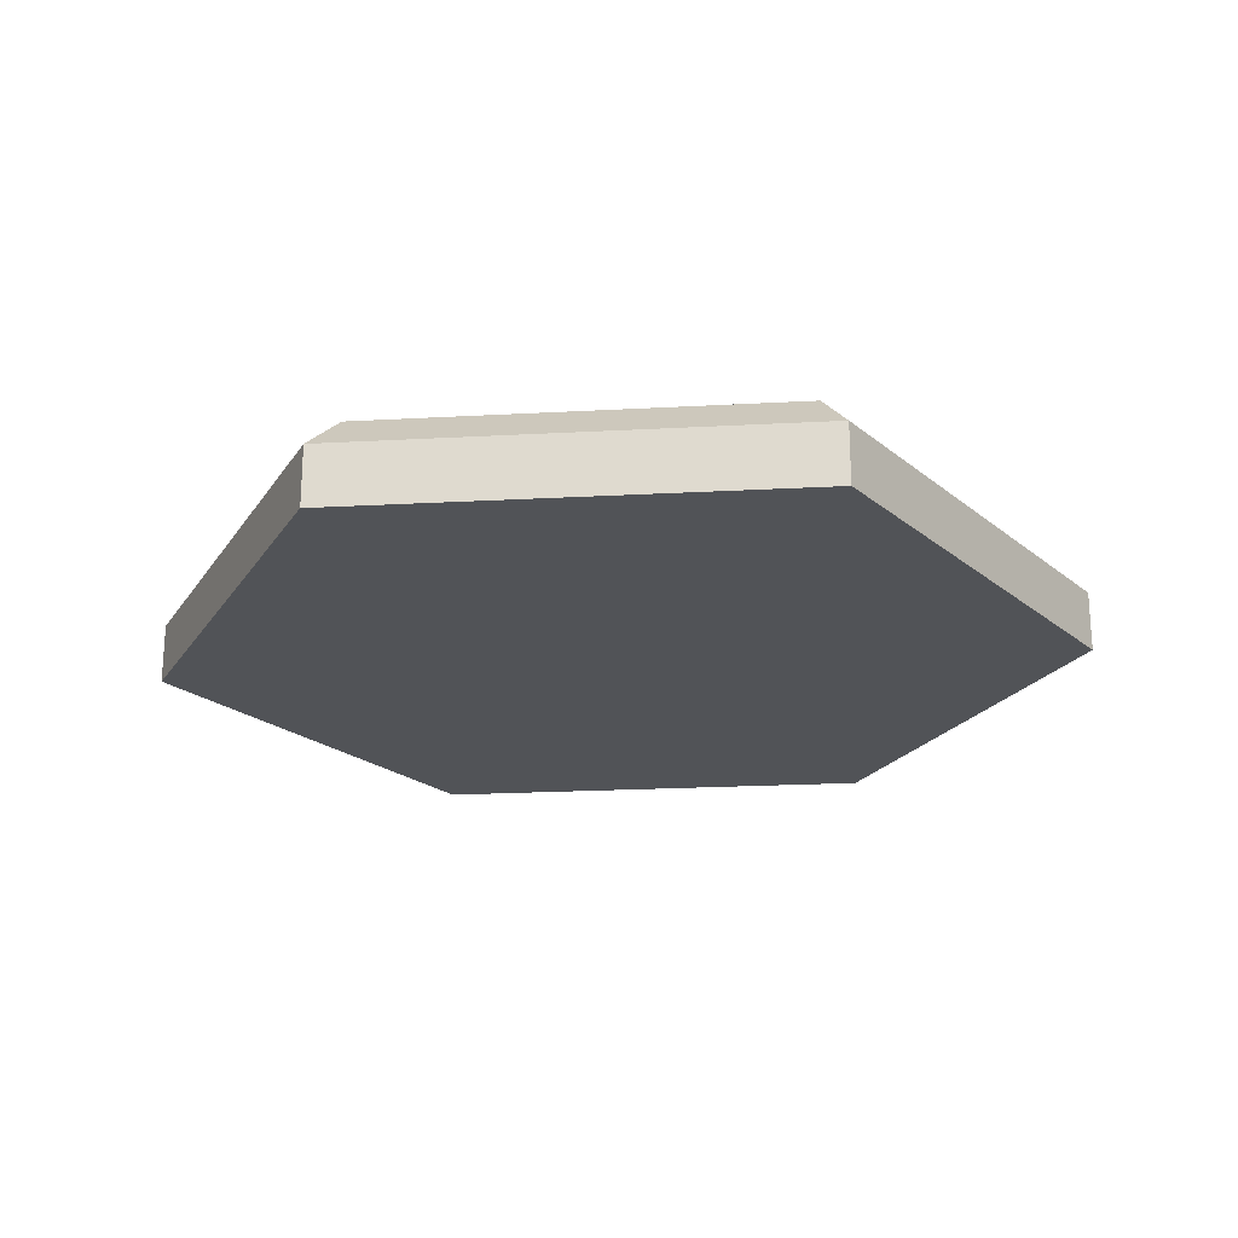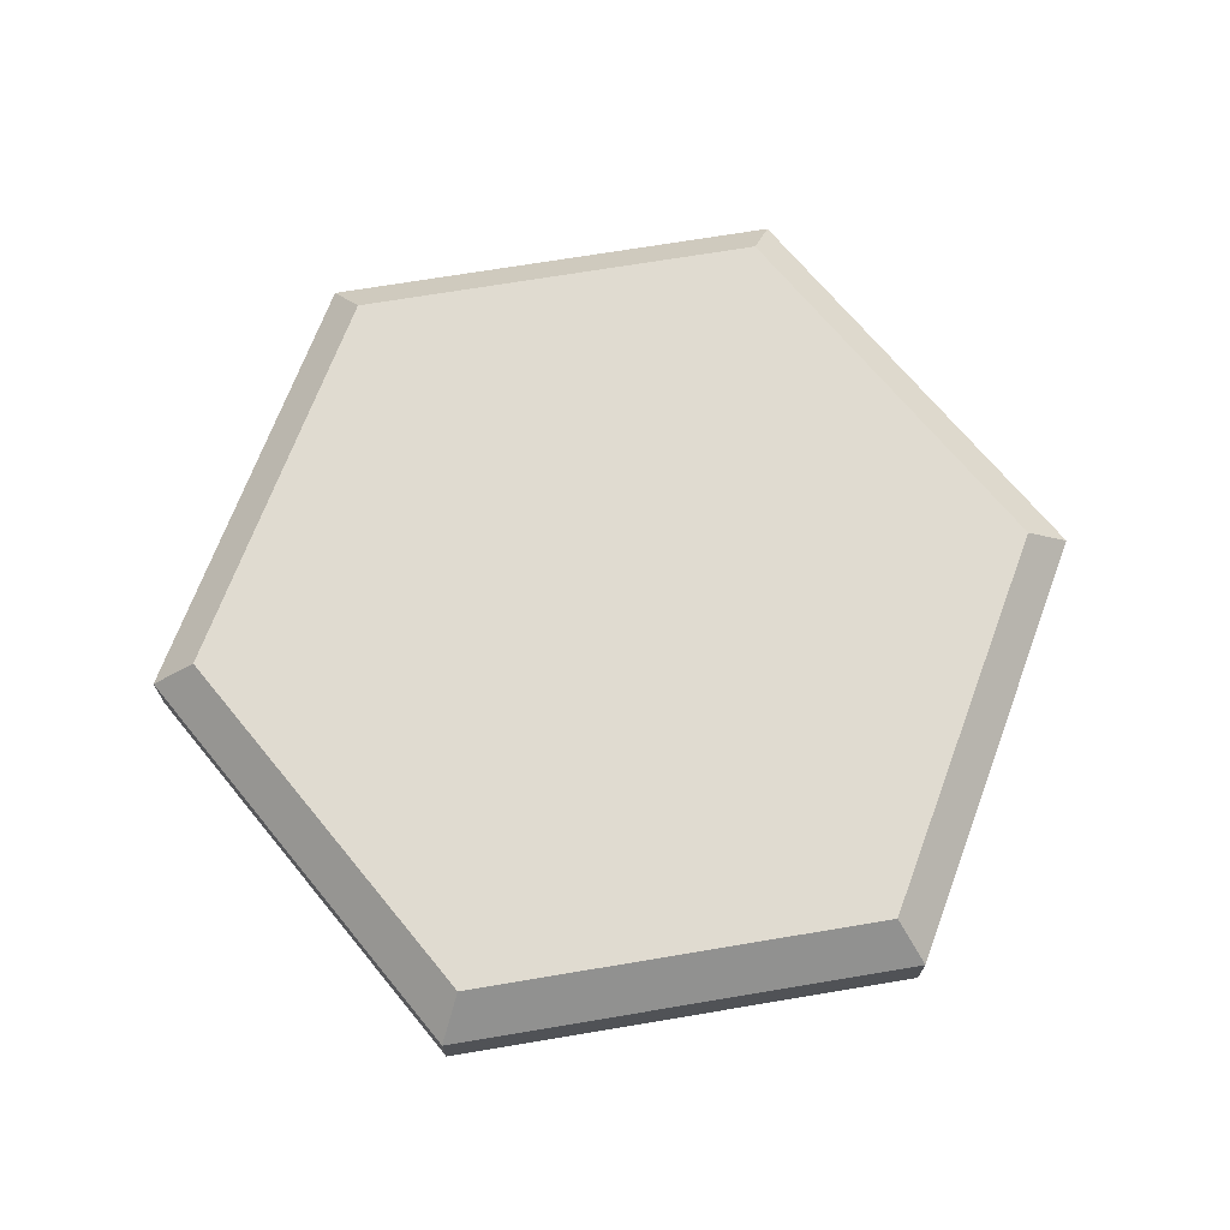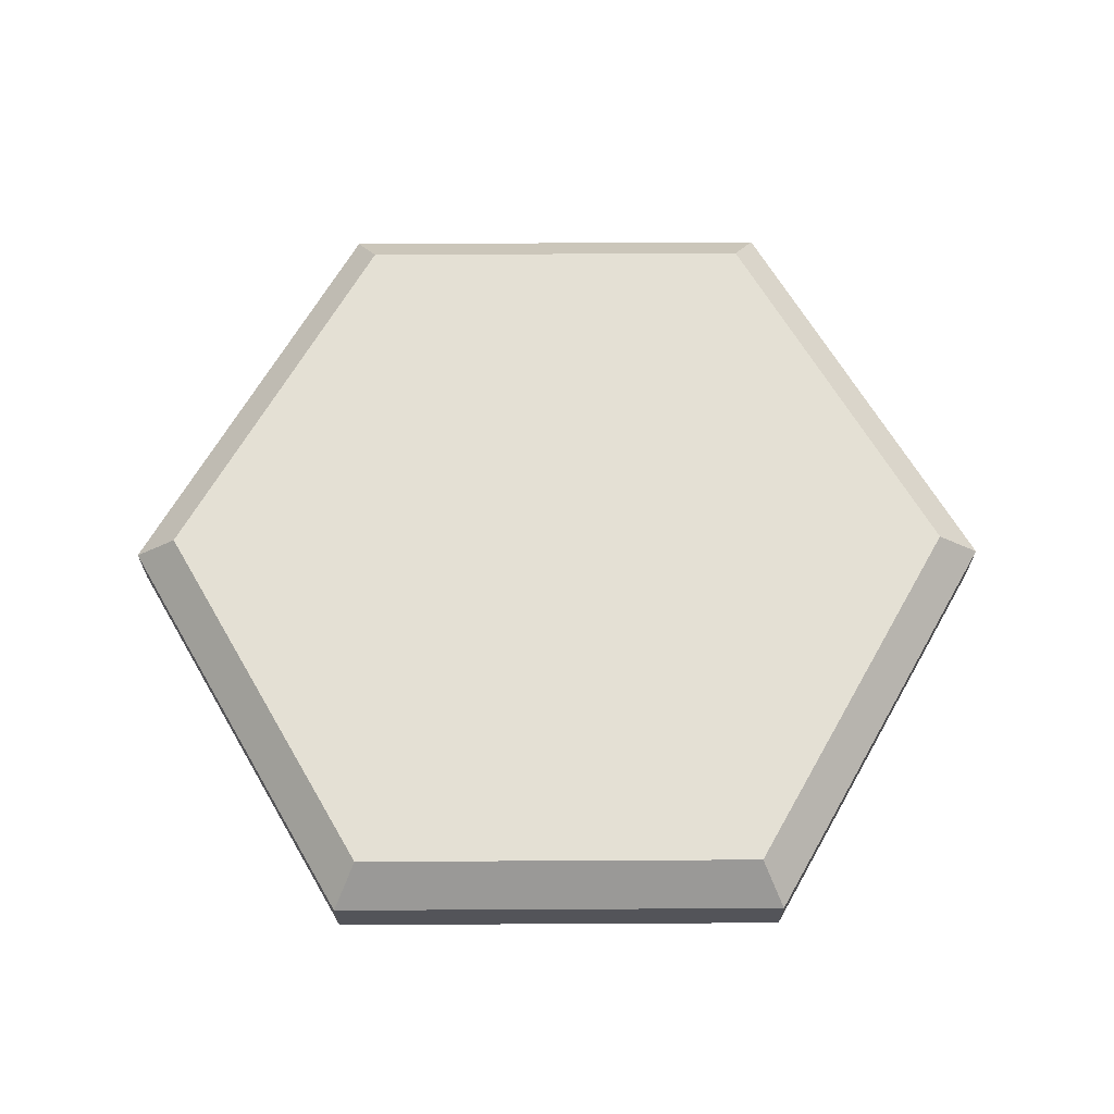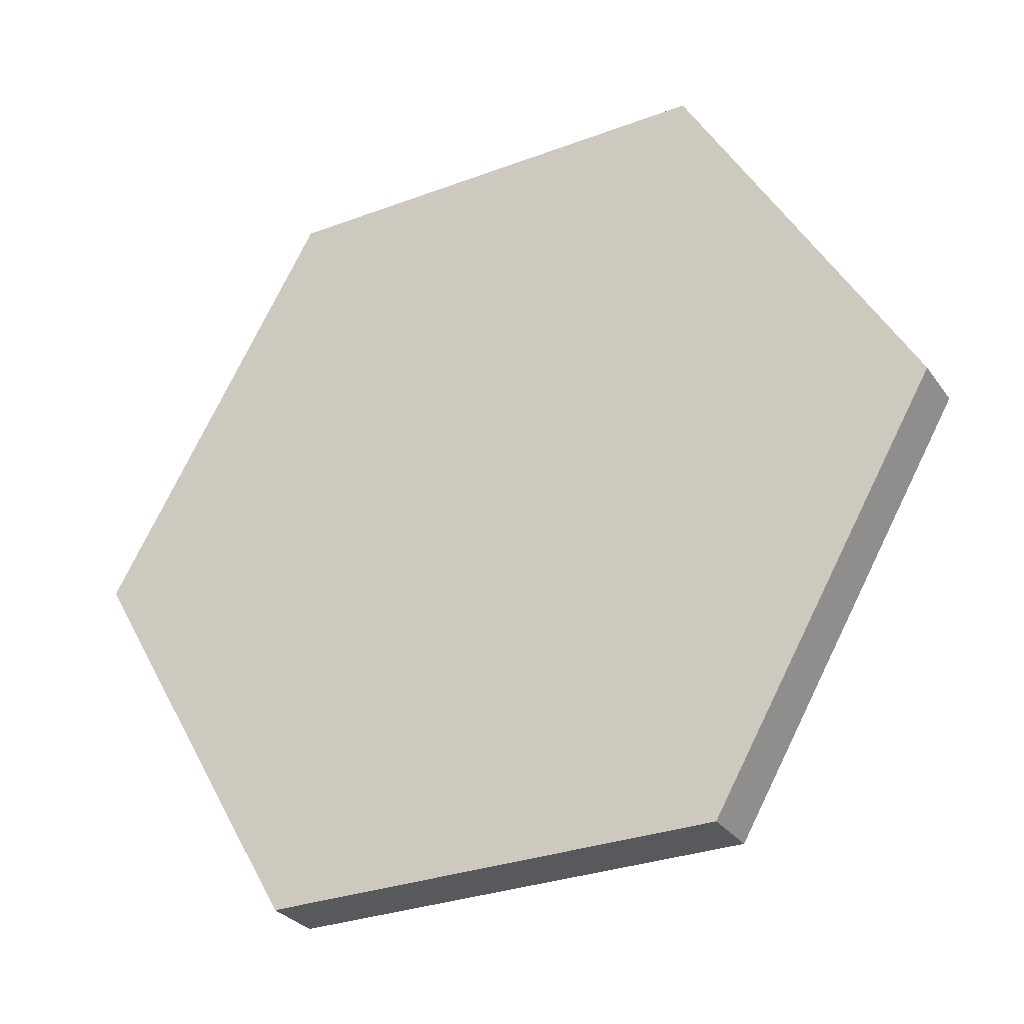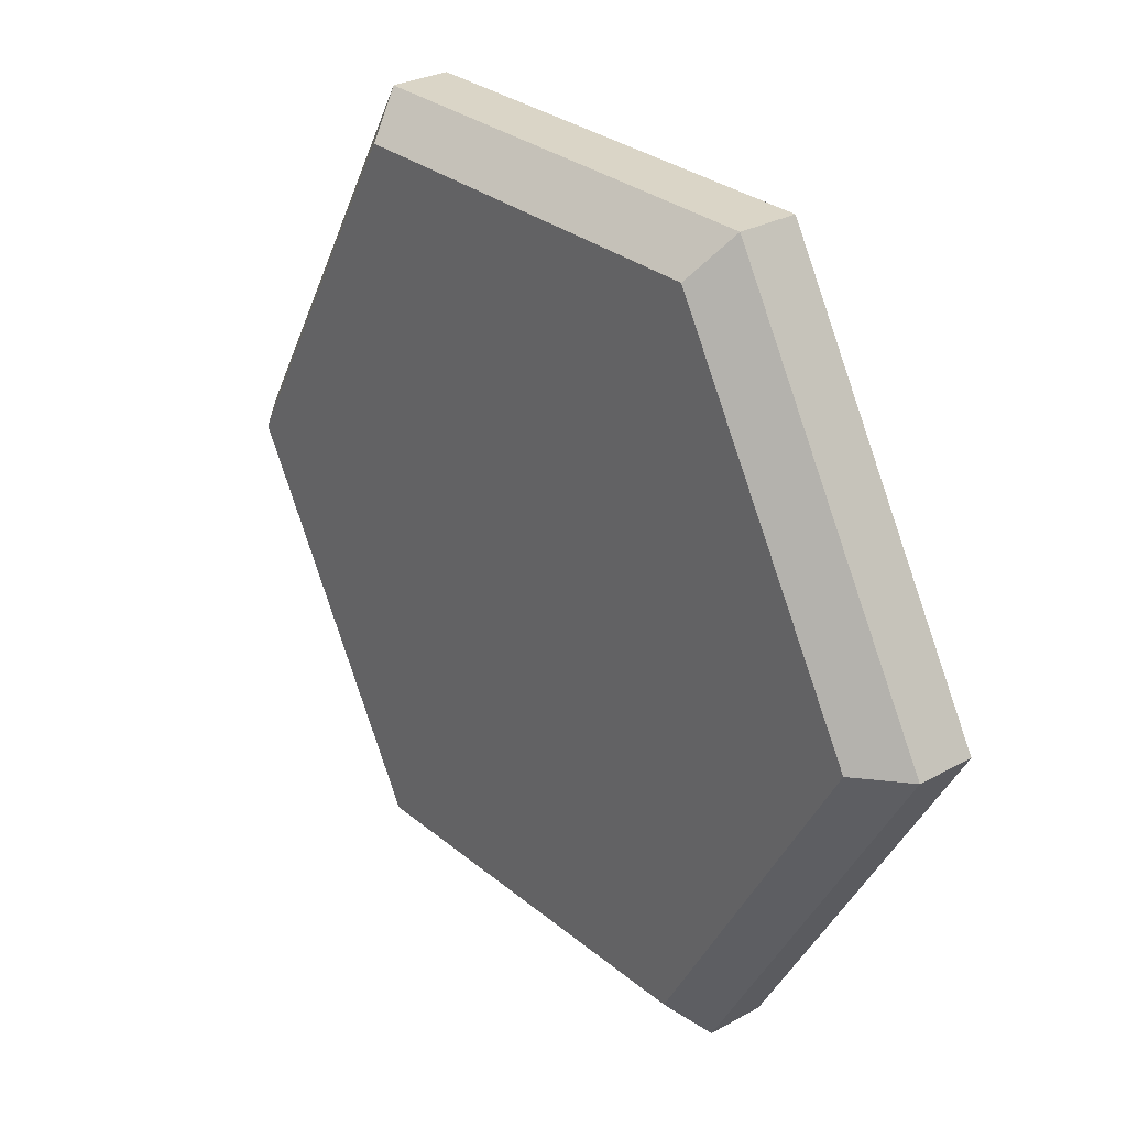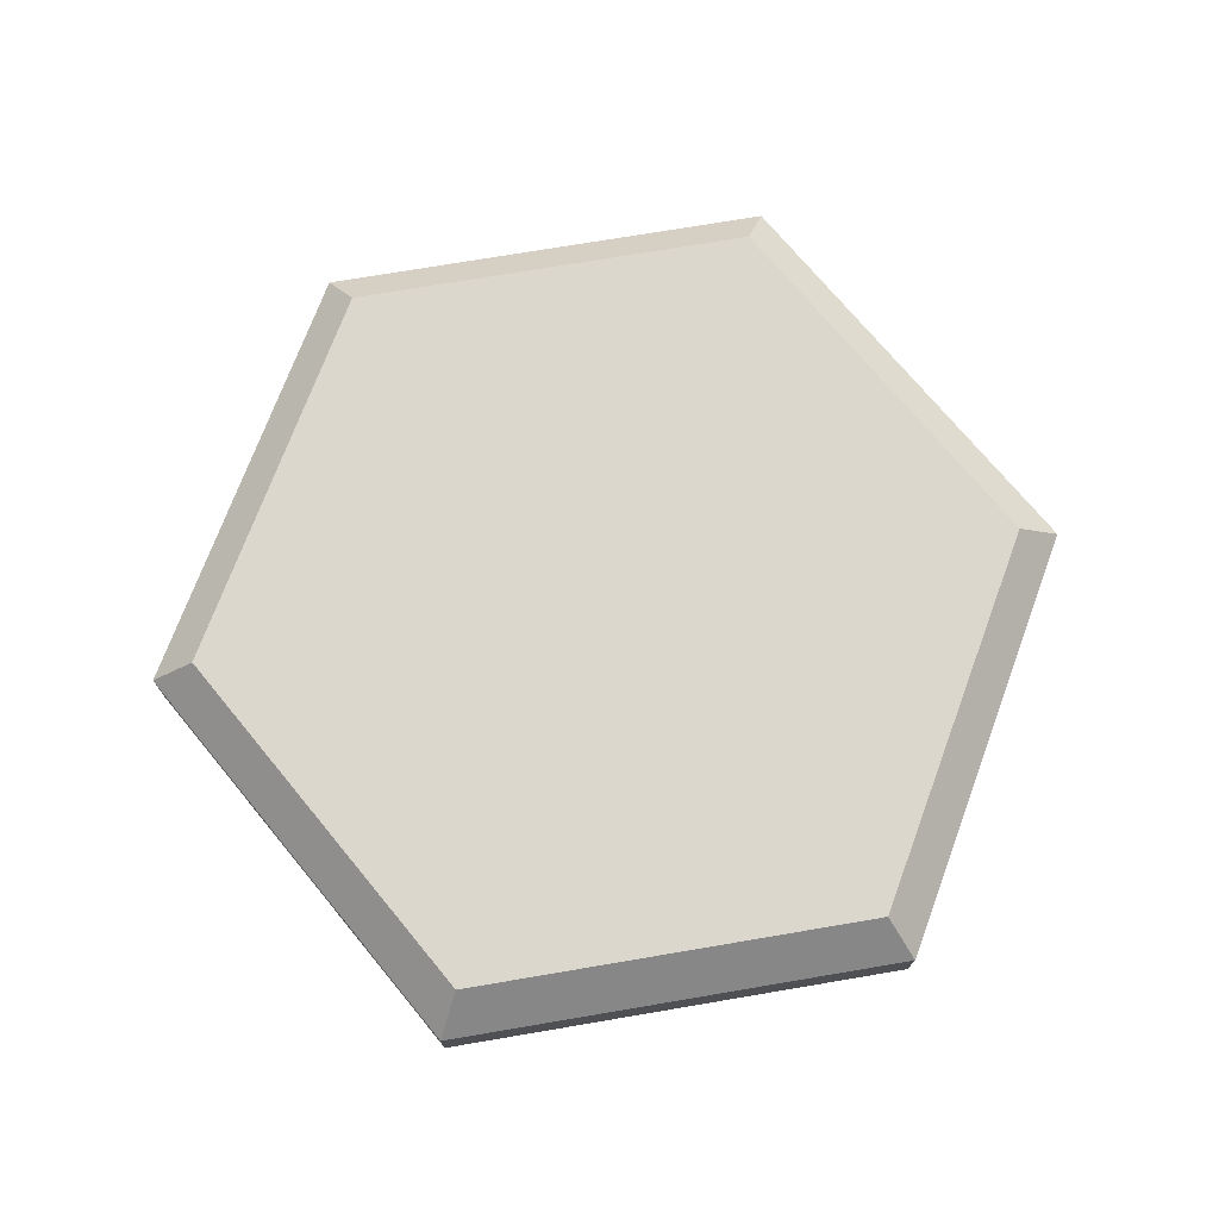
<metadata>
{"format":"obj","ext":"obj","renderer":"f3d","projection":"perspective","resolution":1024,"background":"white","views":[{"elev":-21.8,"azim":-114.5,"up":"+Y"},{"elev":69.9,"azim":-129.5,"up":"+Y"},{"elev":66.1,"azim":-120.3,"up":"+Y"},{"elev":-29.8,"azim":28.8,"up":"+Z"},{"elev":29.0,"azim":-129.3,"up":"+Z"},{"elev":73.2,"azim":-9.6,"up":"+Y"}]}
</metadata>
<code>
g Hexagon_14_MO
v -2.079 0.4929 2.186e-08
v -1.04 0.4929 1.801
v -1.155 0.2929 2.001
v -2.31 0.2929 1.311e-08
v -2.31 0.2929 1.311e-08
v -1.155 0.2929 -2.001
v -1.04 0.4929 -1.801
v -2.079 0.4929 2.186e-08
v -1.04 0.4929 1.801
v 1.04 0.4929 1.801
v 1.155 0.2929 2.001
v -1.155 0.2929 2.001
v 1.04 0.4929 1.801
v 2.079 0.4929 -1.7e-07
v 2.31 0.2929 -1.888e-07
v 1.155 0.2929 2.001
v 2.079 0.4929 -1.7e-07
v 1.04 0.4929 -1.801
v 1.155 0.2929 -2.001
v 2.31 0.2929 -1.888e-07
v 1.04 0.4929 -1.801
v -1.04 0.4929 -1.801
v -1.155 0.2929 -2.001
v 1.155 0.2929 -2.001
v -1.155 0.2929 2.001
v -1.155 -0.007143 2.001
v -2.31 -0.007143 0
v -2.31 0.2929 1.311e-08
v 1.155 0.2929 2.001
v 1.155 -0.007143 2.001
v -1.155 -0.007143 2.001
v -1.155 0.2929 2.001
v 2.31 0.2929 -1.888e-07
v 2.31 -0.007143 -2.019e-07
v 1.155 -0.007143 2.001
v 1.155 0.2929 2.001
v 1.155 0.2929 -2.001
v 1.155 -0.007143 -2.001
v 2.31 -0.007143 -2.019e-07
v 2.31 0.2929 -1.888e-07
v -1.155 0.2929 -2.001
v -1.155 -0.007143 -2.001
v 1.155 -0.007143 -2.001
v 1.155 0.2929 -2.001
v -2.31 0.2929 1.311e-08
v -2.31 -0.007143 0
v -1.155 -0.007143 -2.001
v -1.155 0.2929 -2.001
v -2.31 -0.007143 0
v -1.155 -0.007143 2.001
v 0 -0.007143 0
v -1.155 -0.007143 -2.001
v 1.155 -0.007143 2.001
v 1.155 -0.007143 -2.001
v 2.31 -0.007143 -2.019e-07
v -1.04 0.4929 1.801
v -2.079 0.4929 2.186e-08
v 0 0.4929 2.186e-08
v 1.04 0.4929 1.801
v -1.04 0.4929 -1.801
v 2.079 0.4929 -1.7e-07
v 1.04 0.4929 -1.801
g Hexagon_14_MO_0
f 3 2 1
f 4 3 1
f 7 6 5
f 8 7 5
f 11 10 9
f 12 11 9
f 15 14 13
f 16 15 13
f 19 18 17
f 20 19 17
f 23 22 21
f 24 23 21
f 27 26 25
f 28 27 25
f 31 30 29
f 32 31 29
f 35 34 33
f 36 35 33
f 39 38 37
f 40 39 37
f 43 42 41
f 44 43 41
f 47 46 45
f 48 47 45
f 51 50 49
f 51 49 52
f 51 53 50
f 51 52 54
f 51 55 53
f 51 54 55
f 58 57 56
f 58 56 59
f 58 60 57
f 58 59 61
f 58 62 60
f 58 61 62

</code>
